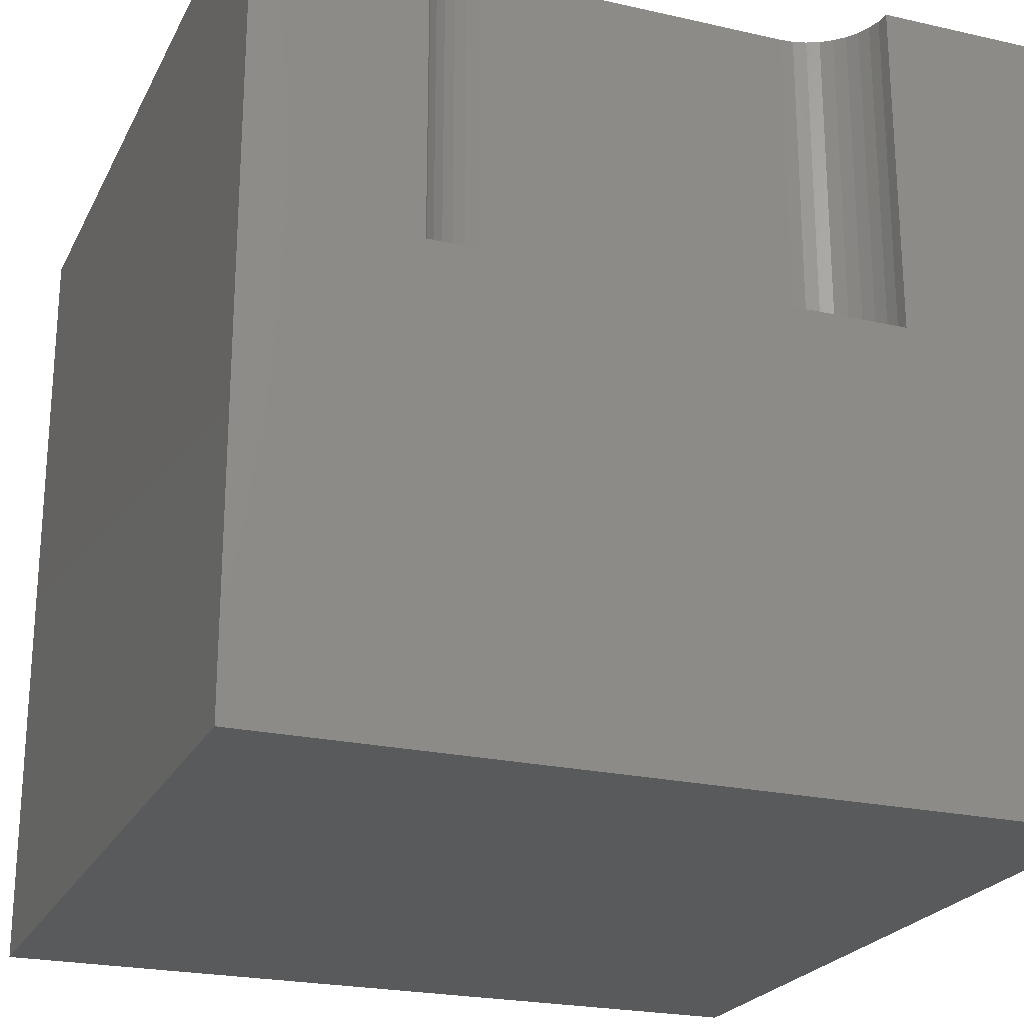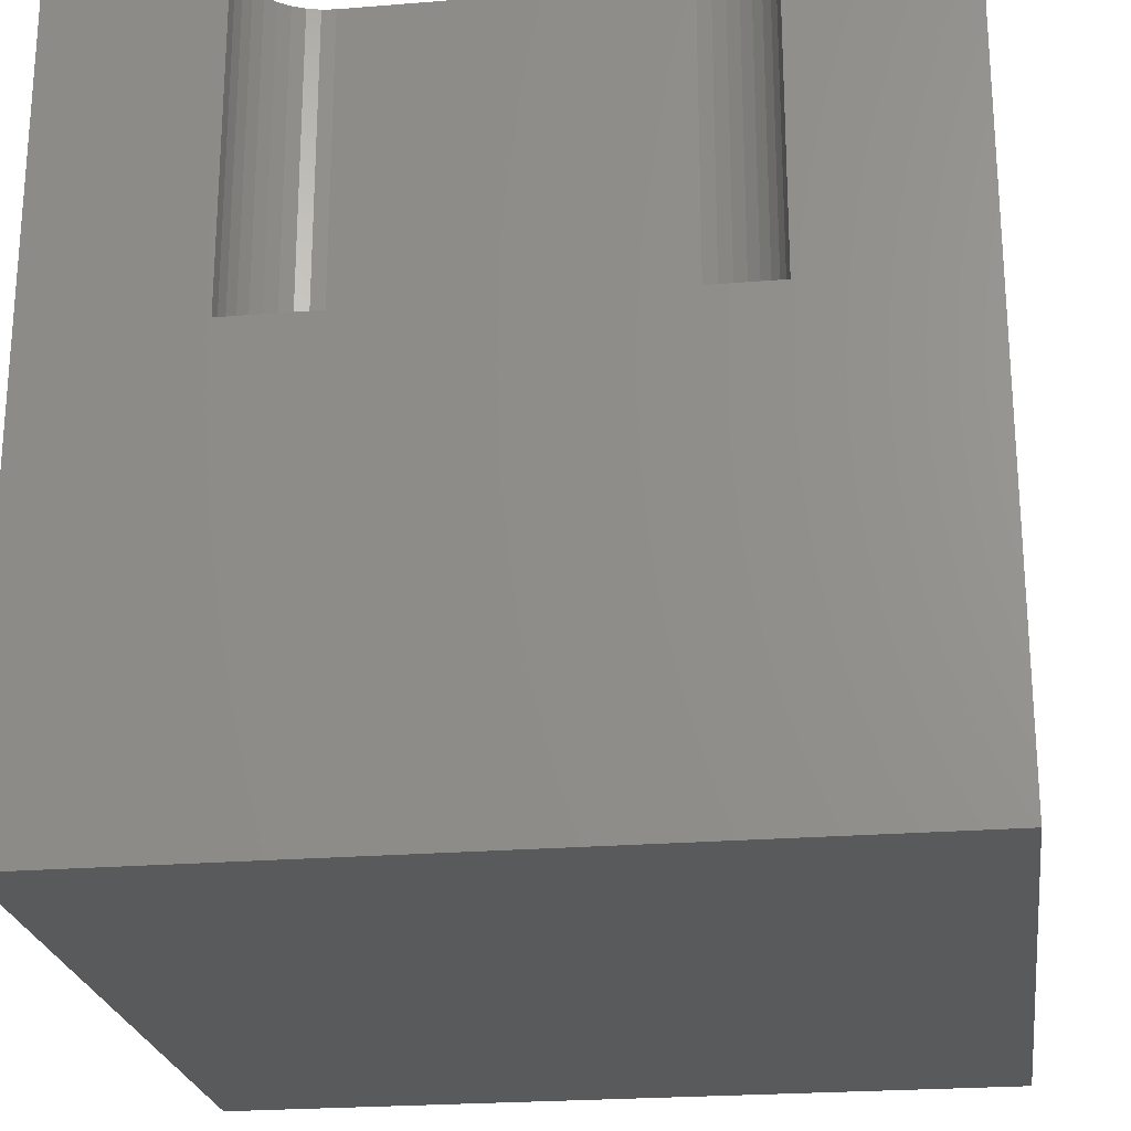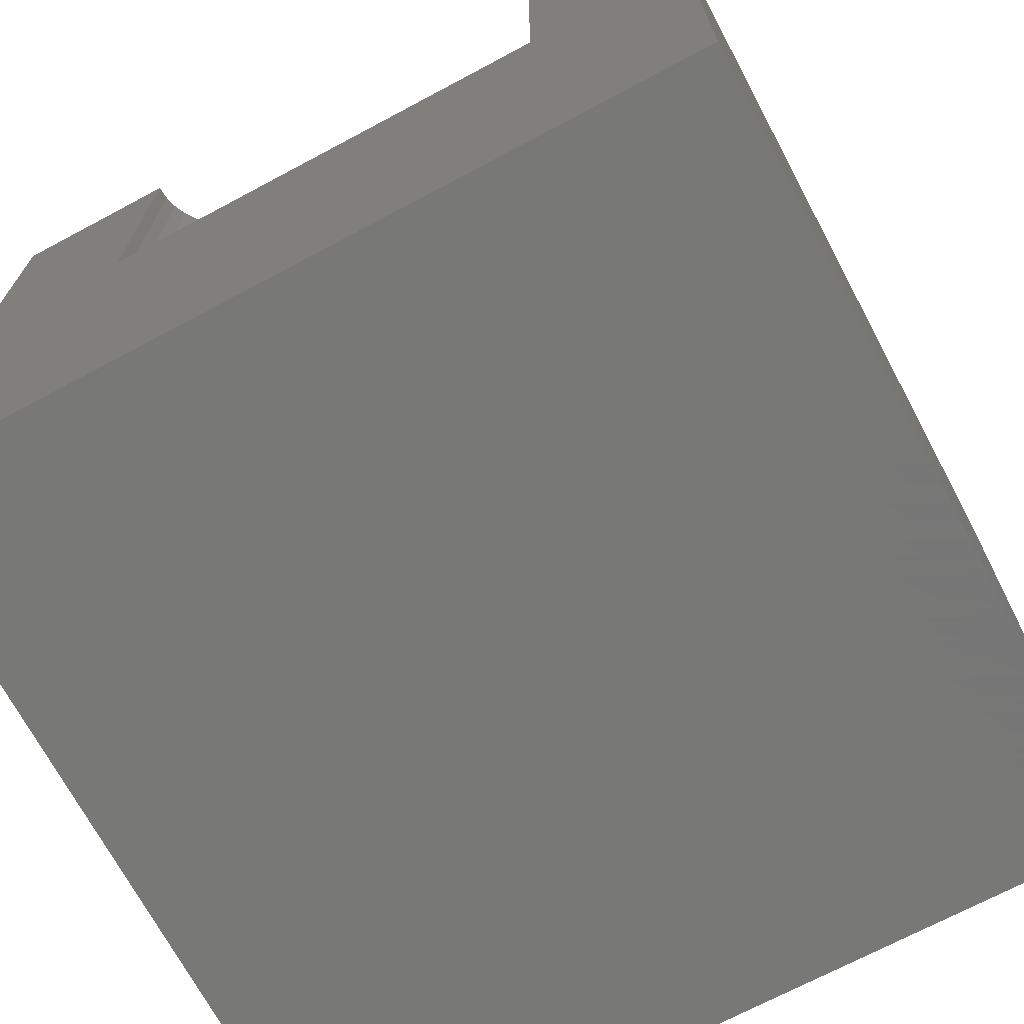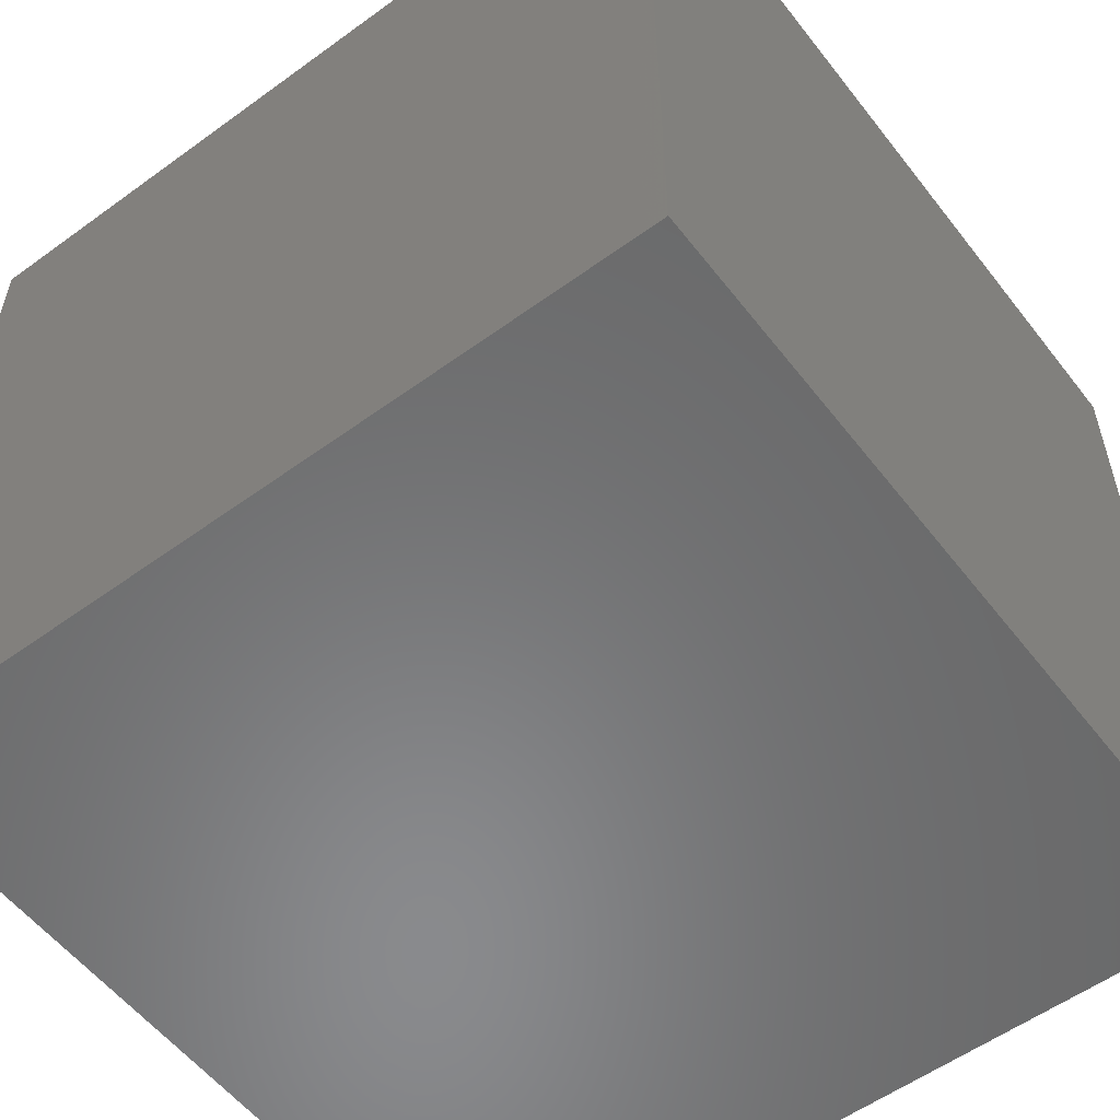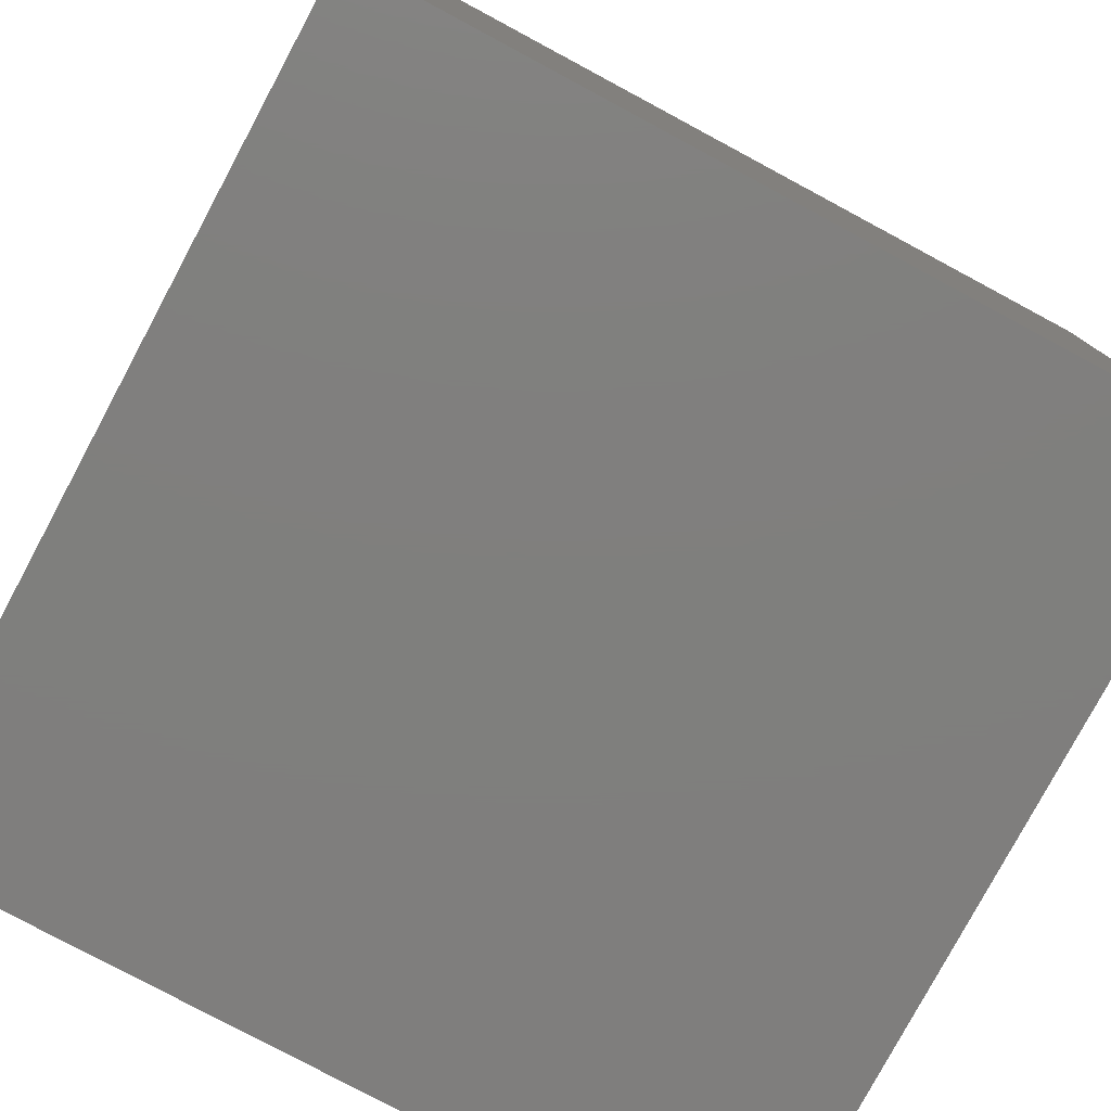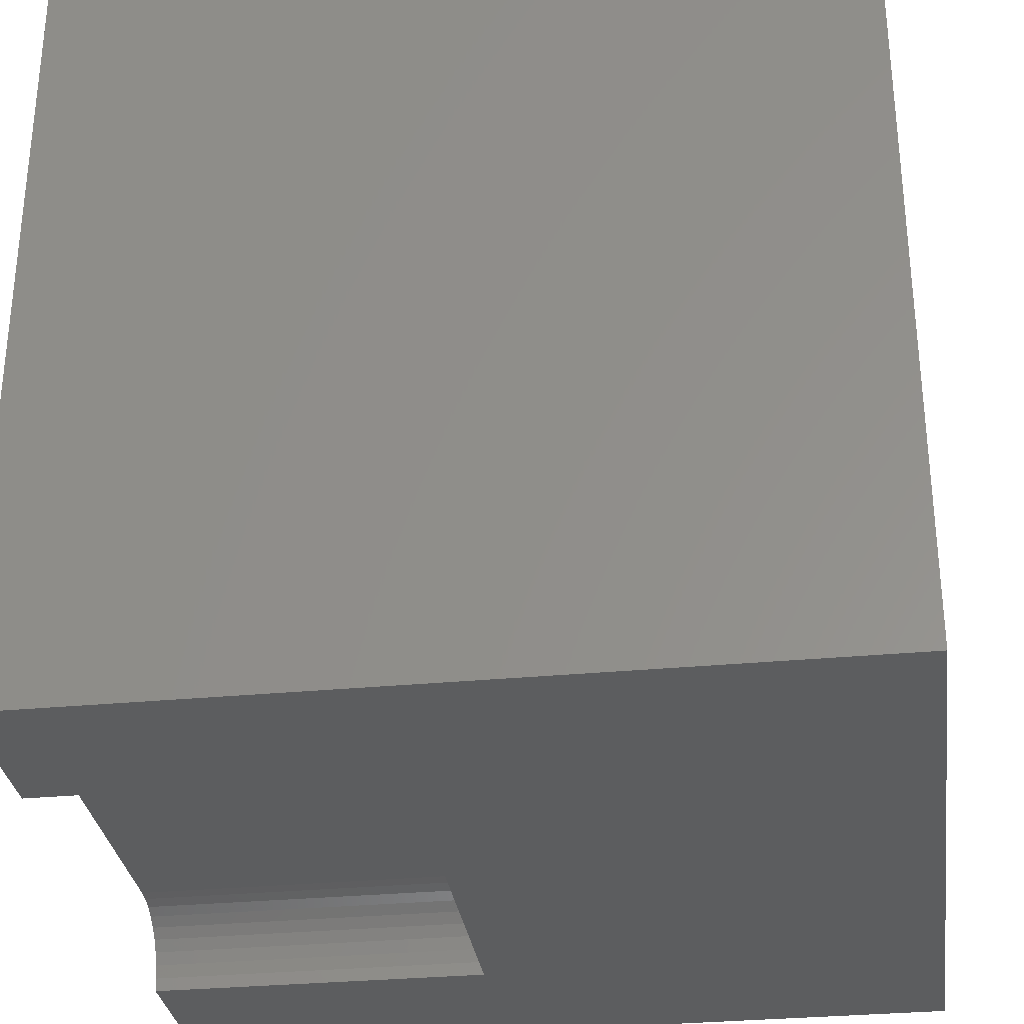
<metadata>
{"format":"stl","ext":"stl","renderer":"f3d","projection":"perspective","resolution":1024,"background":"white","views":[{"elev":-23.1,"azim":-21.1,"up":"+Z"},{"elev":-23.4,"azim":7.8,"up":"+Z"},{"elev":-70.4,"azim":28.1,"up":"+Z"},{"elev":-56.0,"azim":127.3,"up":"+Z"},{"elev":-79.0,"azim":151.8,"up":"+Z"},{"elev":-31.2,"azim":97.8,"up":"+Y"}]}
</metadata>
<code>
# stl→obj: 50 verts, 92 faces
v 0 10 10
v 0 10 0
v 0 0 10
v 0 0 0
v 7.921 0 10
v 10 0 10
v 7.906 0.1652 10
v 7.863 0.3254 10
v 2.079 0 10
v 2.094 0.1652 10
v 7.295 0.894 10
v 7.445 0.8239 10
v 10 10 10
v 2.302 0.6115 10
v 2.207 0.4757 10
v 2.137 0.3254 10
v 7.135 0.9369 10
v 7.581 0.7288 10
v 7.698 0.6115 10
v 7.793 0.4757 10
v 2.419 0.7288 10
v 2.555 0.8239 10
v 2.705 0.894 10
v 2.865 0.9369 10
v 3.031 0.9514 10
v 6.969 0.9514 10
v 10 10 0
v 10 0 0
v 2.079 0 5.756
v 7.921 0 5.756
v 3.031 0.9514 5.756
v 2.865 0.9369 5.756
v 2.705 0.894 5.756
v 2.555 0.8239 5.756
v 2.419 0.7288 5.756
v 2.302 0.6115 5.756
v 2.207 0.4757 5.756
v 2.137 0.3254 5.756
v 2.094 0.1652 5.756
v 2.079 1.165e-16 10
v 2.079 1.165e-16 5.756
v 6.969 0.9514 5.756
v 7.906 0.1652 5.756
v 7.863 0.3254 5.756
v 7.793 0.4757 5.756
v 7.698 0.6115 5.756
v 7.581 0.7288 5.756
v 7.445 0.8239 5.756
v 7.295 0.894 5.756
v 7.135 0.9369 5.756
f 1 2 3
f 3 2 4
f 5 6 7
f 7 6 8
f 3 9 10
f 11 12 13
f 14 1 15
f 15 1 3
f 15 3 16
f 16 3 10
f 11 13 17
f 12 18 13
f 13 18 19
f 13 19 6
f 6 19 20
f 6 20 8
f 14 21 1
f 1 21 22
f 1 22 23
f 23 24 1
f 1 24 25
f 1 25 13
f 13 25 26
f 13 26 17
f 27 13 28
f 28 13 6
f 2 27 4
f 4 27 28
f 13 27 1
f 1 27 2
f 9 3 29
f 29 3 4
f 29 4 30
f 30 4 28
f 30 28 5
f 5 28 6
f 31 25 24
f 31 24 32
f 32 24 23
f 32 23 33
f 33 23 22
f 33 22 34
f 34 22 21
f 34 21 35
f 35 21 14
f 35 14 36
f 36 14 15
f 36 15 37
f 37 15 16
f 37 16 38
f 38 16 10
f 38 10 39
f 39 10 40
f 39 40 41
f 31 42 25
f 25 42 26
f 30 5 7
f 30 7 43
f 43 7 8
f 43 8 44
f 44 8 20
f 44 20 45
f 45 20 19
f 45 19 46
f 46 19 18
f 46 18 47
f 47 18 12
f 47 12 48
f 48 12 11
f 48 11 49
f 49 11 17
f 49 17 50
f 50 17 26
f 50 26 42
f 30 43 42
f 42 43 44
f 42 44 45
f 42 48 50
f 50 48 49
f 32 33 29
f 45 46 42
f 42 46 47
f 42 47 48
f 30 42 29
f 29 42 31
f 29 31 32
f 38 35 37
f 37 35 36
f 33 34 29
f 29 34 35
f 29 35 39
f 39 35 38

</code>
